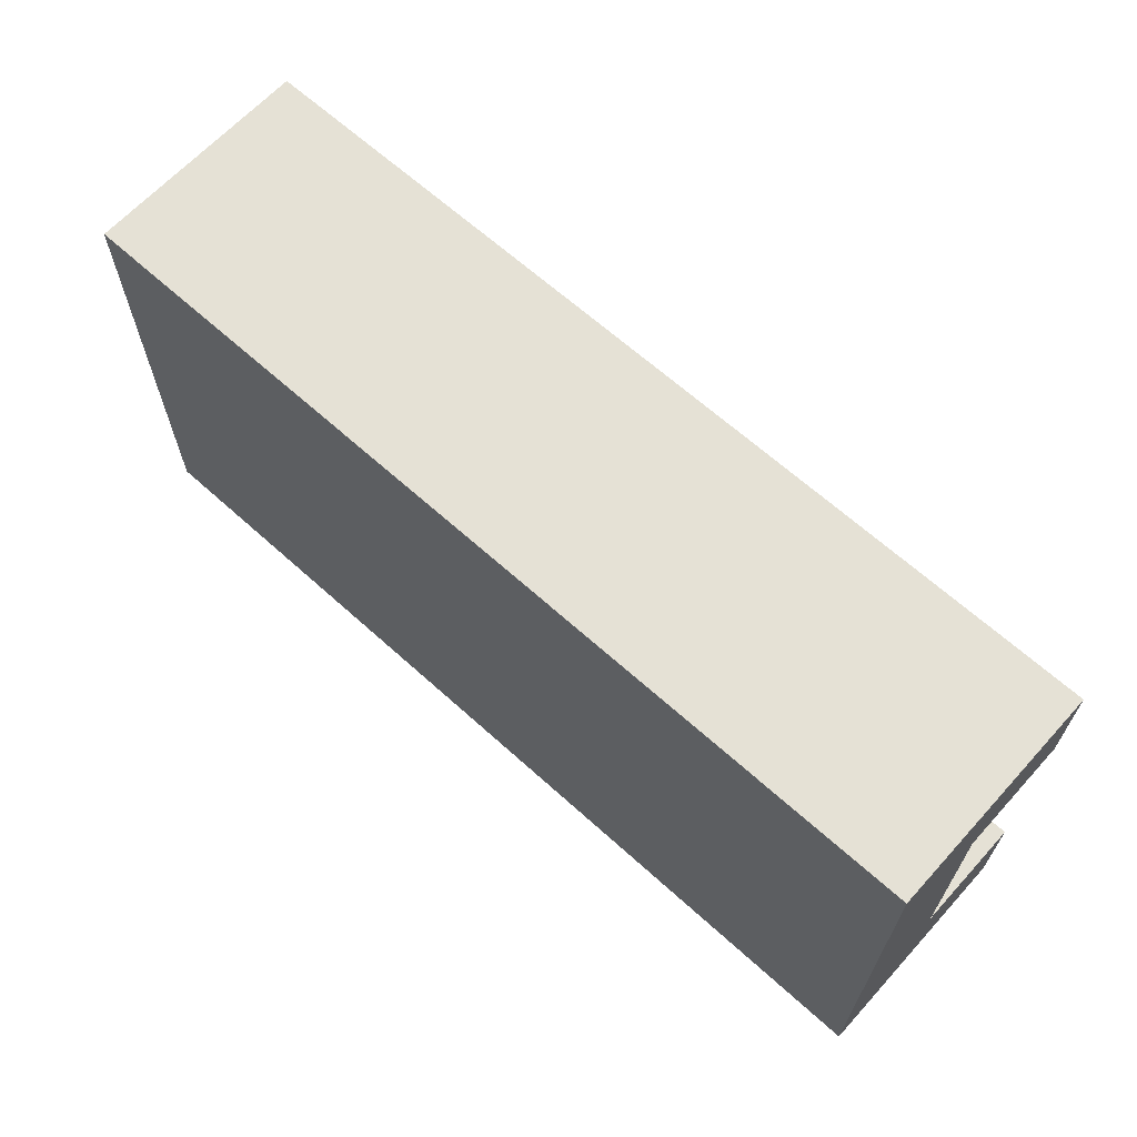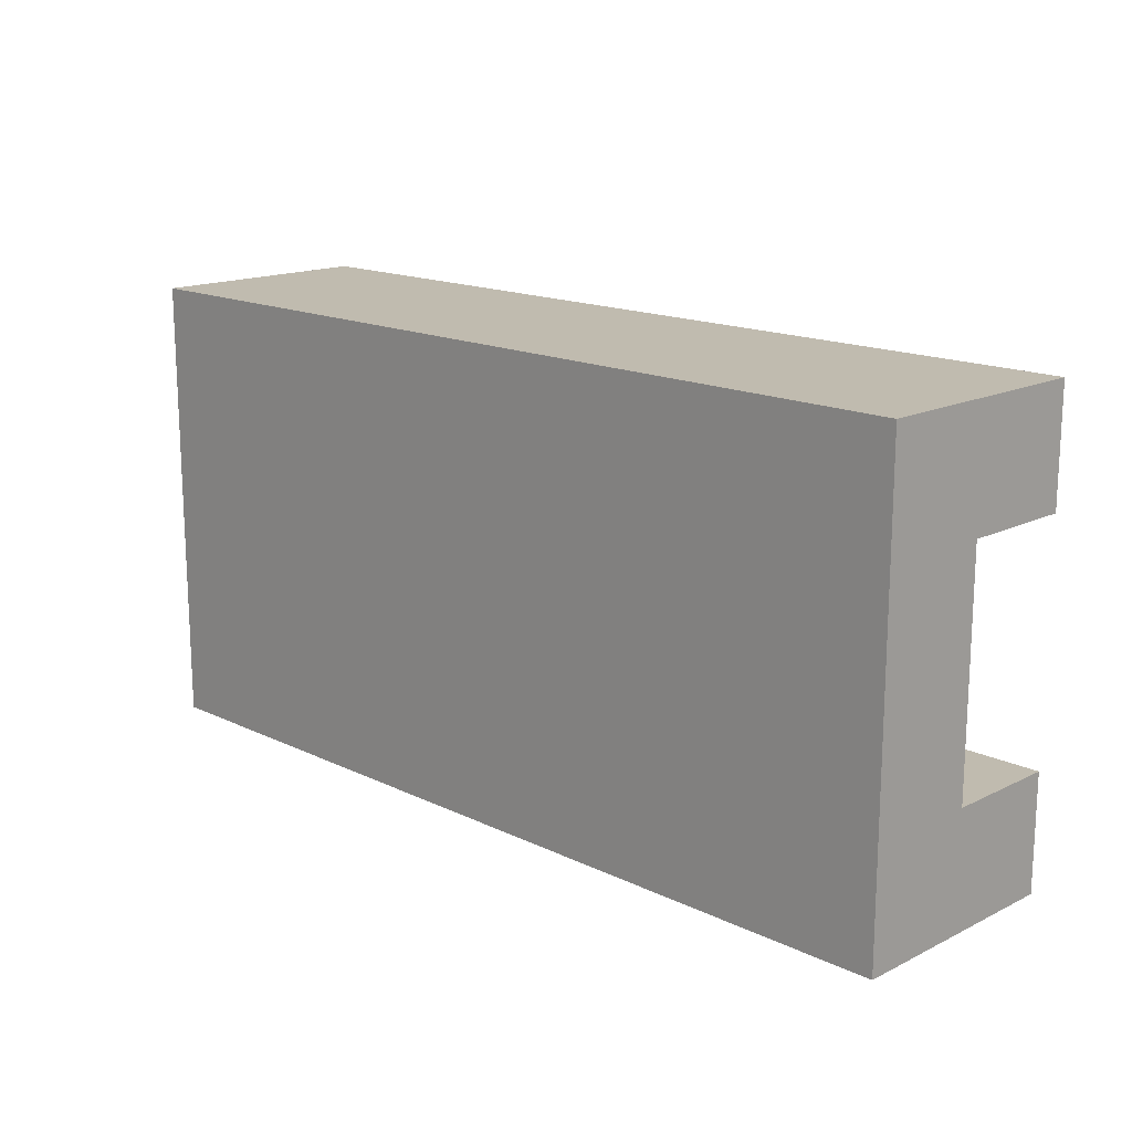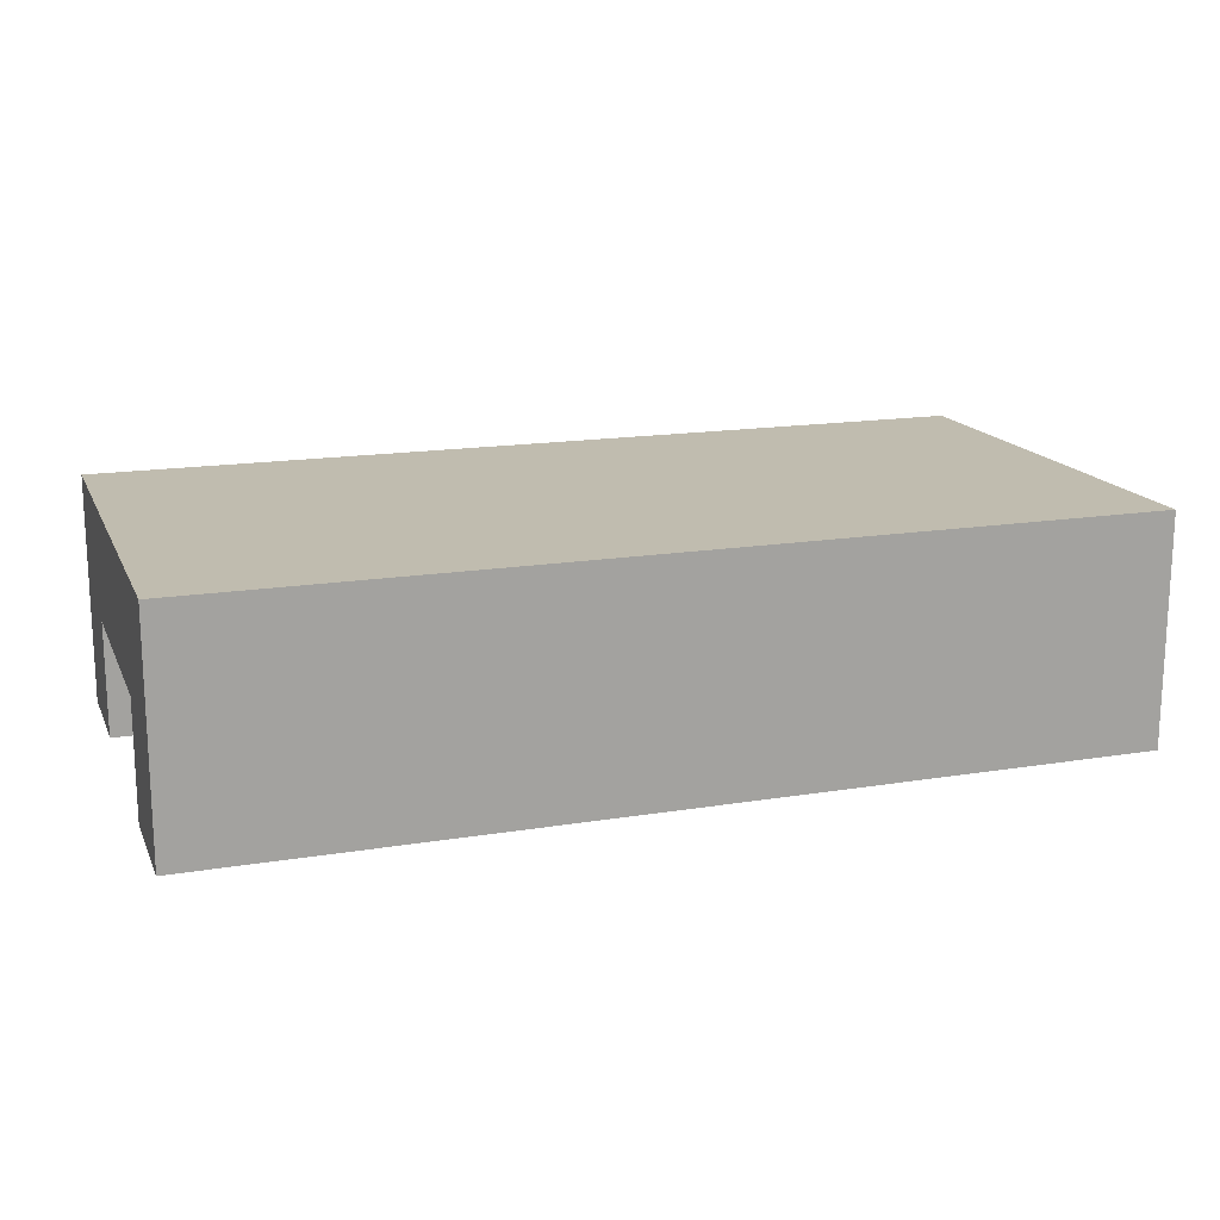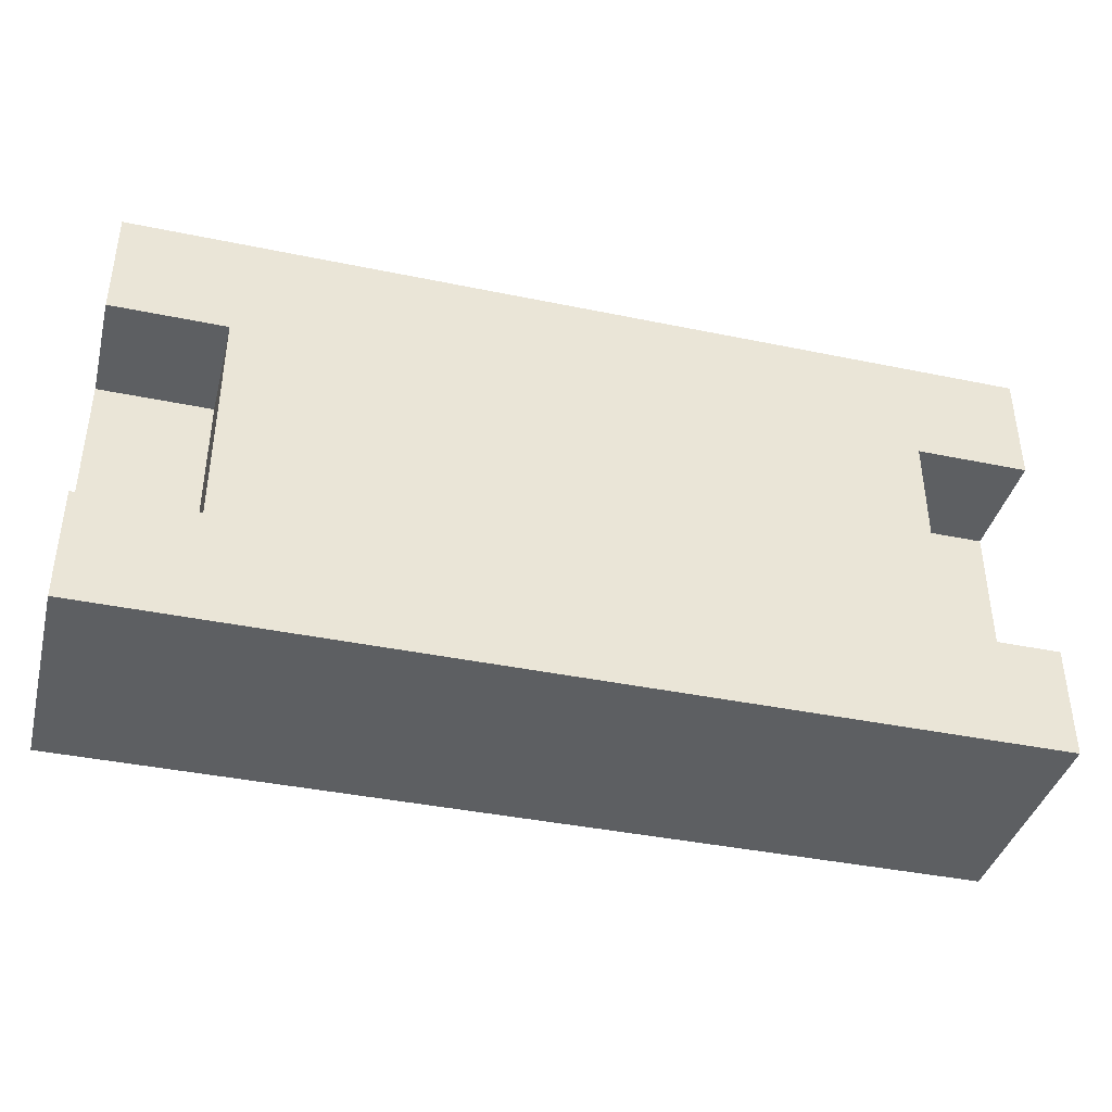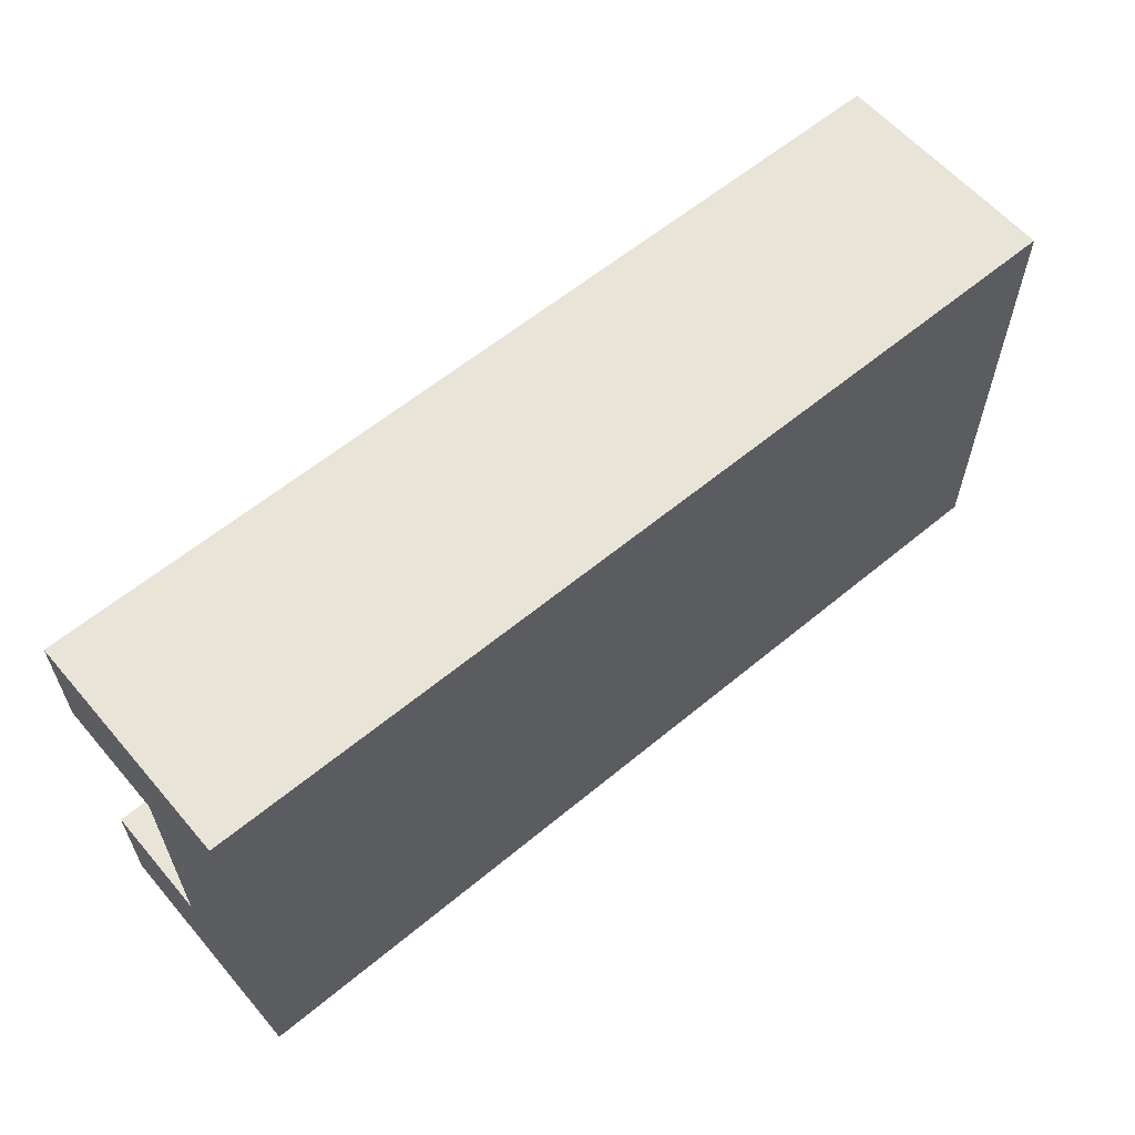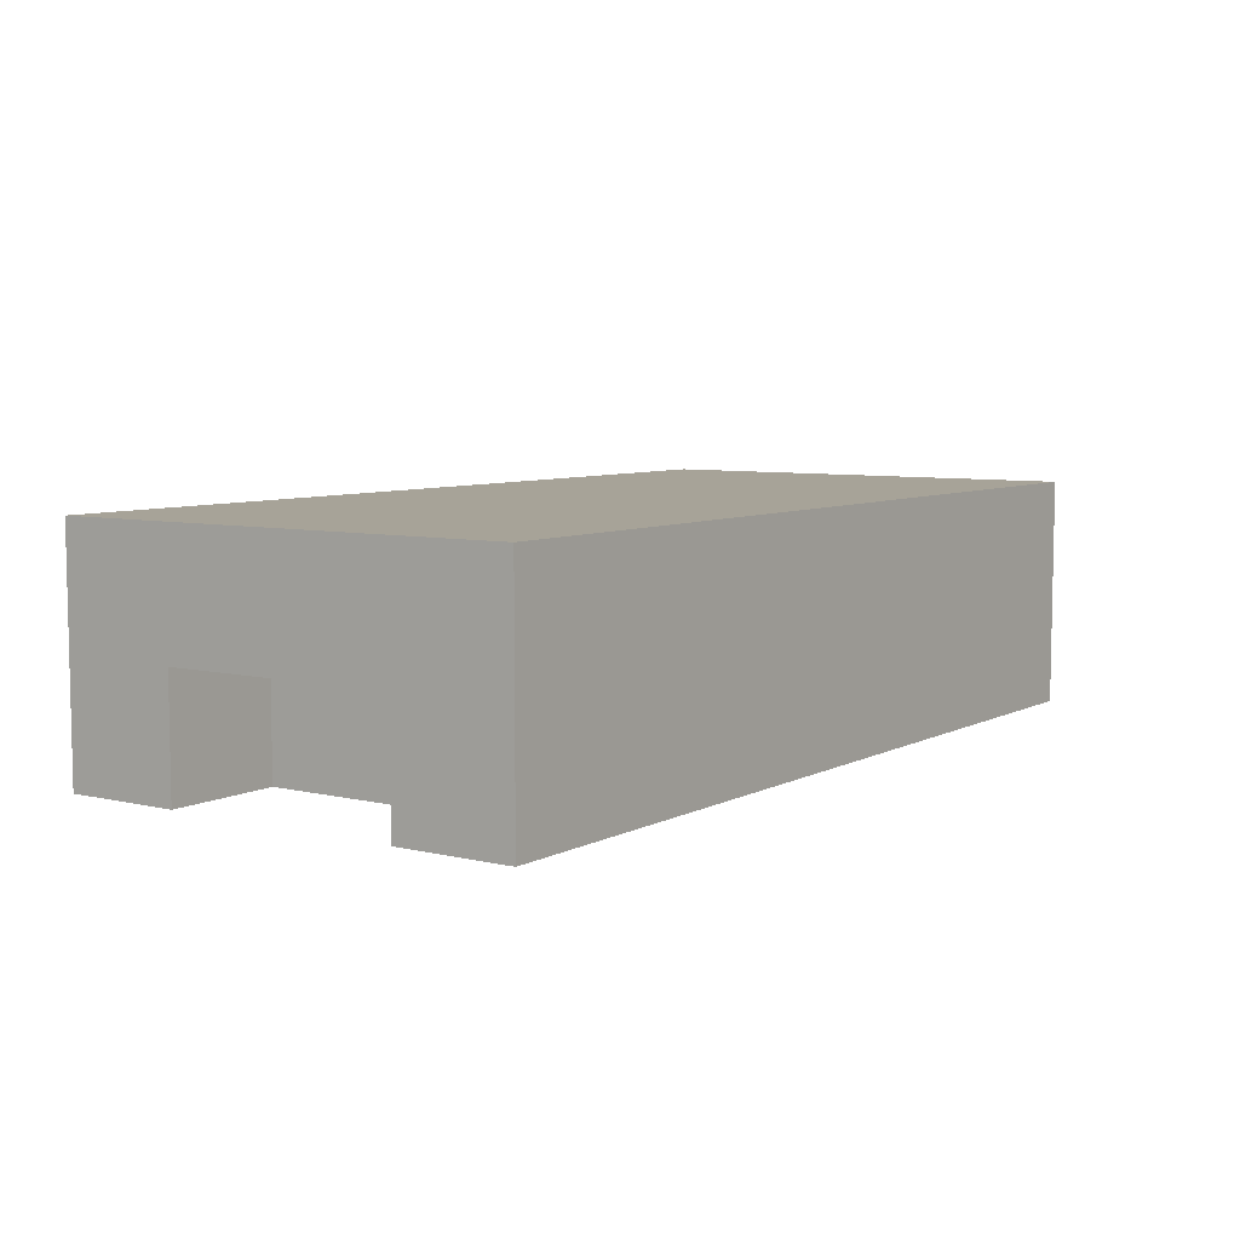
<metadata>
{"format":"obj","ext":"obj","renderer":"f3d","projection":"perspective","resolution":1024,"background":"white","views":[{"elev":65.0,"azim":-137.7,"up":"+Z"},{"elev":16.0,"azim":-135.3,"up":"+Z"},{"elev":16.3,"azim":-18.6,"up":"+Y"},{"elev":-39.7,"azim":-14.4,"up":"+Z"},{"elev":59.9,"azim":139.6,"up":"+Z"},{"elev":6.8,"azim":124.8,"up":"+Y"}]}
</metadata>
<code>
o
v 0 2 0
v 0 2 -1
v 0 2 -3
v 0 2 -4
v 0 3 -1
v 0 3 -3
v 0 4 0
v 0 4 -4
v 1 2 -1
v 1 2 -3
v 1 3 -1
v 1 3 -3
v 7 2 -1
v 7 2 -3
v 7 3 -1
v 7 3 -3
v 8 2 0
v 8 2 -1
v 8 2 -3
v 8 2 -4
v 8 3 -1
v 8 3 -3
v 8 4 0
v 8 4 -4
v 0 2 0
v 0 4 0
v 1 2 0
v 1 4 0
v 2 2 0
v 2 3 0
v 4 2 0
v 4 3 0
v 5 2 0
v 5 3 0
v 6 2 0
v 6 3 0
v 7 2 0
v 7 4 0
v 8 2 0
v 8 4 0
v 0 2 -3
v 0 3 -3
v 1 2 -3
v 1 3 -3
v 7 2 -3
v 7 3 -3
v 8 2 -3
v 8 3 -3
v 0 2 -1
v 0 3 -1
v 1 2 -1
v 1 3 -1
v 7 2 -1
v 7 3 -1
v 8 2 -1
v 8 3 -1
v 0 2 -4
v 0 4 -4
v 1 2 -4
v 1 3 -4
v 1 4 -4
v 3 3 -4
v 3 4 -4
v 4 2 -4
v 4 3 -4
v 6 2 -4
v 6 3 -4
v 7 2 -4
v 7 4 -4
v 8 2 -4
v 8 4 -4
v 0 2 0
v 1 2 0
v 2 2 0
v 4 2 0
v 5 2 0
v 6 2 0
v 7 2 0
v 8 2 0
v 0 2 -1
v 1 2 -1
v 2 2 -1
v 4 2 -1
v 5 2 -1
v 6 2 -1
v 7 2 -1
v 8 2 -1
v 0 2 -3
v 1 2 -3
v 4 2 -3
v 6 2 -3
v 7 2 -3
v 8 2 -3
v 0 2 -4
v 1 2 -4
v 4 2 -4
v 6 2 -4
v 7 2 -4
v 8 2 -4
v 0 3 -1
v 1 3 -1
v 7 3 -1
v 8 3 -1
v 0 3 -3
v 1 3 -3
v 7 3 -3
v 8 3 -3
v 0 4 0
v 1 4 0
v 7 4 0
v 8 4 0
v 1 4 -1
v 4 4 -1
v 5 4 -1
v 7 4 -1
v 1 4 -2
v 4 4 -2
v 5 4 -2
v 7 4 -2
v 1 4 -3
v 3 4 -3
v 0 4 -4
v 1 4 -4
v 3 4 -4
v 7 4 -4
v 8 4 -4
f 5 2 1
f 6 4 3
f 7 5 1
f 7 6 5
f 8 4 6
f 8 6 7
f 11 10 9
f 12 10 11
f 13 14 15
f 15 14 16
f 17 18 21
f 19 20 22
f 17 21 23
f 21 22 23
f 22 20 24
f 23 22 24
f 27 26 25
f 28 26 27
f 29 28 27
f 30 28 29
f 31 30 29
f 32 28 30
f 32 30 31
f 33 32 31
f 34 28 32
f 34 32 33
f 35 34 33
f 36 28 34
f 36 34 35
f 37 36 35
f 38 28 36
f 38 36 37
f 39 38 37
f 40 38 39
f 43 42 41
f 44 42 43
f 47 46 45
f 48 46 47
f 49 50 51
f 51 50 52
f 53 54 55
f 55 54 56
f 57 58 59
f 59 58 60
f 60 58 61
f 59 60 62
f 60 61 62
f 62 61 63
f 59 62 64
f 62 63 64
f 64 63 65
f 64 65 66
f 65 63 67
f 66 65 67
f 66 67 68
f 67 63 69
f 68 67 69
f 68 69 70
f 70 69 71
f 80 73 72
f 81 74 73
f 81 73 80
f 82 75 74
f 82 74 81
f 83 76 75
f 83 75 82
f 84 77 76
f 84 76 83
f 85 78 77
f 85 77 84
f 86 79 78
f 86 78 85
f 87 79 86
f 89 85 84
f 89 86 85
f 89 84 83
f 89 83 82
f 89 82 81
f 90 86 89
f 91 86 90
f 92 86 91
f 94 89 88
f 95 90 89
f 95 89 94
f 96 91 90
f 96 90 95
f 97 92 91
f 97 91 96
f 98 93 92
f 98 92 97
f 99 93 98
f 104 101 100
f 105 101 104
f 106 103 102
f 107 103 106
f 108 109 112
f 109 110 112
f 112 110 113
f 113 110 114
f 110 111 115
f 114 110 115
f 108 112 116
f 112 113 116
f 113 114 117
f 116 113 117
f 114 115 118
f 117 114 118
f 115 111 119
f 118 115 119
f 108 116 120
f 117 118 120
f 118 119 120
f 116 117 120
f 120 119 121
f 108 120 122
f 120 121 123
f 122 120 123
f 121 119 124
f 123 121 124
f 119 111 125
f 124 119 125
f 125 111 126

</code>
